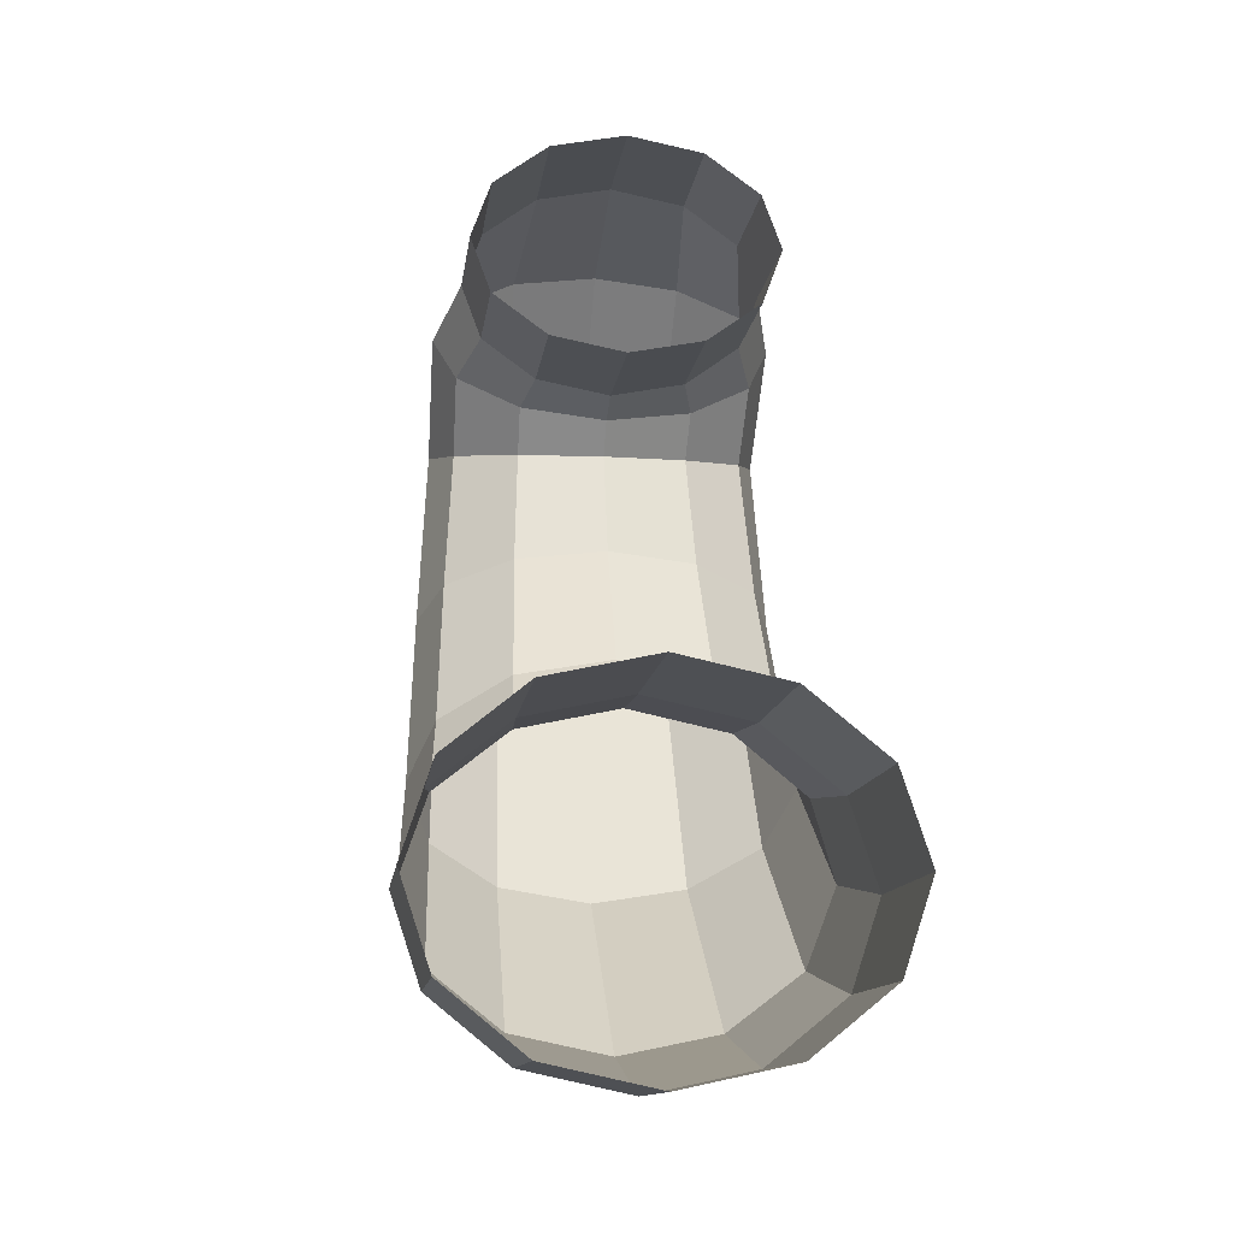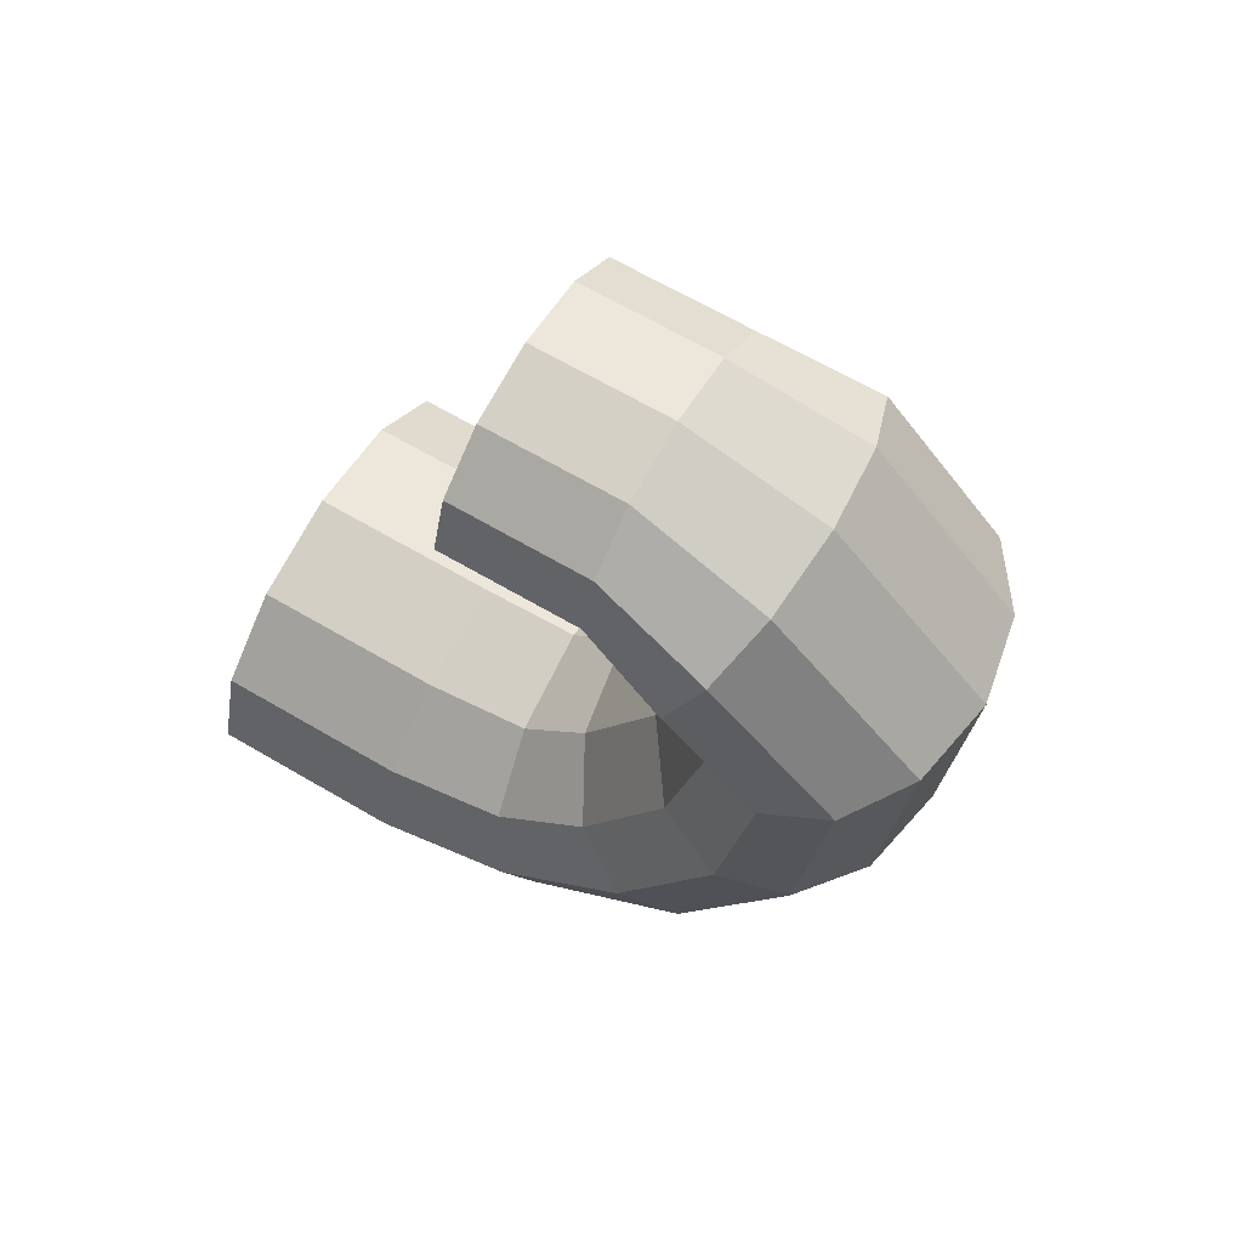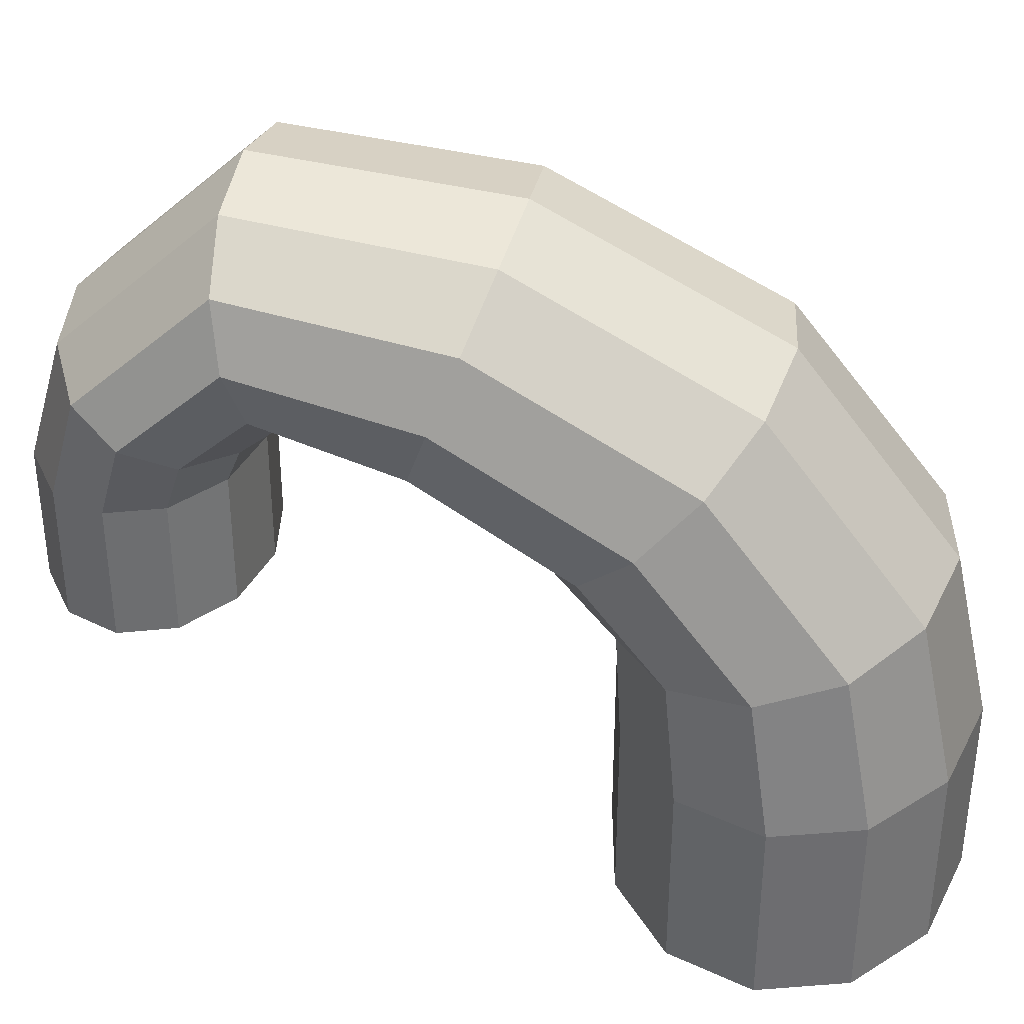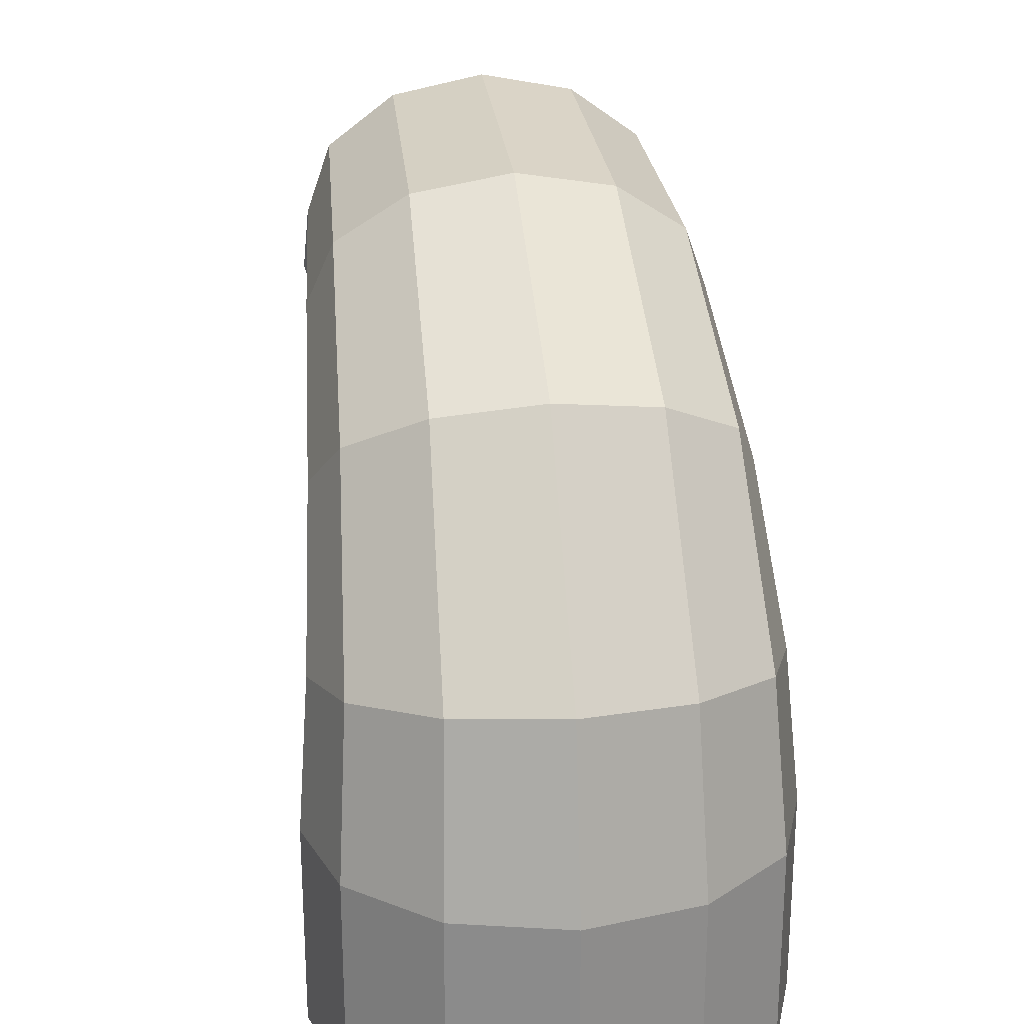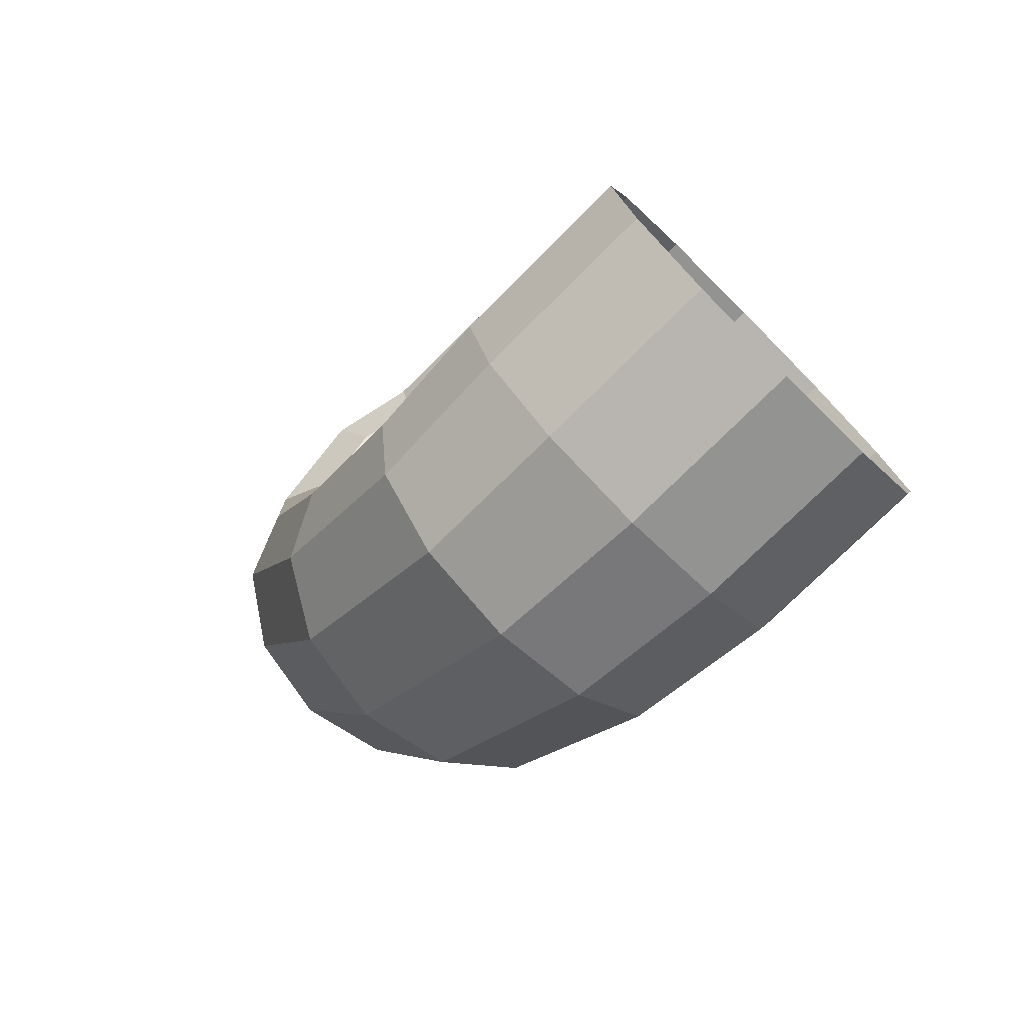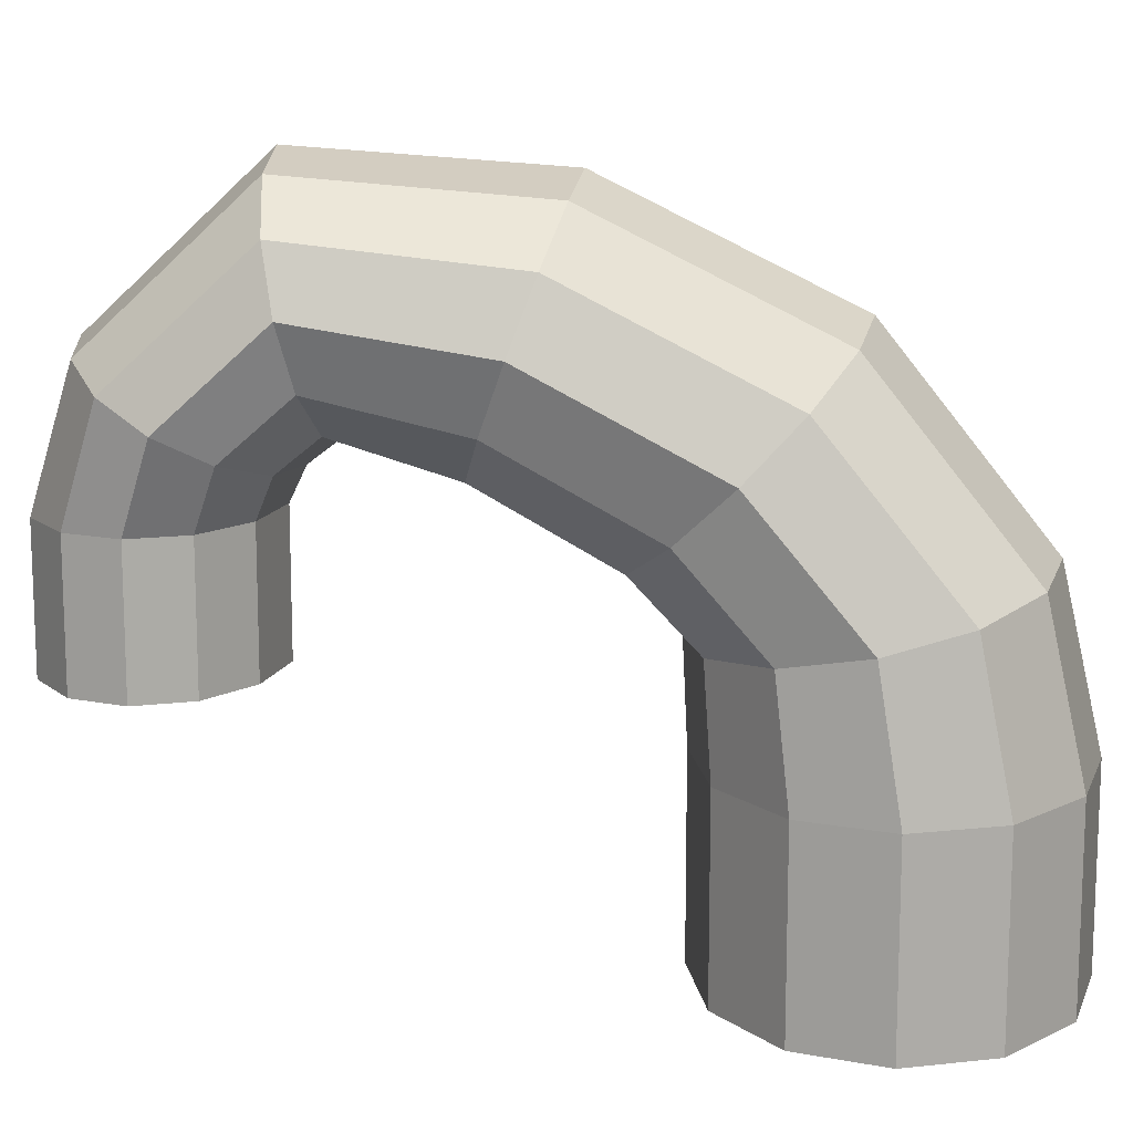
<metadata>
{"format":"obj","ext":"obj","renderer":"f3d","projection":"perspective","resolution":1024,"background":"white","views":[{"elev":-12.0,"azim":-6.9,"up":"+Z"},{"elev":66.7,"azim":120.4,"up":"+Z"},{"elev":36.3,"azim":102.6,"up":"+Y"},{"elev":25.4,"azim":173.0,"up":"+Y"},{"elev":-75.0,"azim":-45.0,"up":"+Z"},{"elev":13.2,"azim":94.6,"up":"+Y"}]}
</metadata>
<code>
v 0.3692 0.752 1.617
v 0.2132 0.752 1.504
v 0 0.752 1.462
v -0.2132 0.752 1.504
v -0.3692 0.752 1.617
v -0.4263 0.752 1.772
v -0.3692 0.752 1.927
v -0.2132 0.752 2.041
v 0 0.752 2.082
v 0.2132 0.752 2.041
v 0.3692 0.752 1.927
v 0.4263 0.752 1.772
v 0.3692 1.146 1.617
v 0.2132 1.146 1.504
v 0 1.146 1.462
v -0.2132 1.146 1.504
v -0.3692 1.146 1.617
v -0.4263 1.146 1.772
v -0.3692 1.146 1.927
v -0.2132 1.146 2.041
v 0 1.146 2.082
v 0.2132 1.146 2.041
v 0.3692 1.146 1.927
v 0.4263 1.146 1.772
v 0.5332 0 -0.249
v 0.3078 0 -0.4312
v 0 0 -0.4979
v -0.3078 0 -0.4312
v -0.5332 0 -0.249
v -0.6157 0 -0
v -0.5332 0 0.249
v -0.3078 0 0.4312
v 0 0 0.4979
v 0.3078 0 0.4312
v 0.5332 0 0.249
v 0.6157 0 -0
v 0.5332 0.5544 -0.249
v 0.3078 0.5544 -0.4312
v 0 0.5544 -0.4979
v -0.3078 0.5544 -0.4312
v -0.5332 0.5544 -0.249
v -0.6157 0.5544 -0
v -0.5332 0.5544 0.249
v -0.3078 0.5544 0.4312
v 0 0.5544 0.4979
v 0.3078 0.5544 0.4312
v 0.5332 0.5544 0.249
v 0.6157 0.5544 -0
v 0.2475 1.262 1.454
v 0 1.241 1.418
v -0.2475 1.262 1.454
v -0.4286 1.319 1.552
v -0.495 1.396 1.687
v -0.4286 1.473 1.821
v -0.2475 1.529 1.92
v 0 1.55 1.956
v 0.2475 1.529 1.92
v 0.4286 1.473 1.821
v 0.495 1.396 1.687
v 0.4286 1.319 1.552
v 0.2447 1.356 1.339
v 0 1.309 1.329
v -0.2447 1.356 1.339
v -0.4239 1.483 1.365
v -0.4894 1.656 1.4
v -0.4239 1.83 1.436
v -0.2447 1.957 1.462
v 0 2.004 1.472
v 0.2447 1.957 1.462
v 0.4239 1.83 1.436
v 0.4894 1.656 1.4
v 0.4239 1.483 1.365
v 0.2605 1.256 1.005
v 0 1.206 1.024
v -0.2605 1.256 1.005
v -0.4512 1.393 0.955
v -0.521 1.58 0.8862
v -0.4512 1.767 0.8175
v -0.2605 1.904 0.7671
v 0 1.955 0.7487
v 0.2605 1.904 0.7671
v 0.4512 1.767 0.8175
v 0.521 1.58 0.8862
v 0.4512 1.393 0.955
v 0.2763 1.049 0.6334
v 0 1.008 0.6739
v -0.2763 1.049 0.6334
v -0.4785 1.16 0.5229
v -0.5526 1.313 0.372
v -0.4785 1.466 0.2211
v -0.2763 1.577 0.1106
v 0 1.618 0.07013
v 0.2763 1.577 0.1106
v 0.4785 1.466 0.2211
v 0.5526 1.313 0.372
v 0.4785 1.16 0.5229
v 0.2921 0.859 0.4519
v 0 0.8457 0.5121
v -0.2921 0.859 0.4519
v -0.5059 0.8953 0.2875
v -0.5841 0.9449 0.06291
v -0.5059 0.9945 -0.1617
v -0.2921 1.031 -0.3261
v 0 1.044 -0.3863
v 0.2921 1.031 -0.3261
v 0.5059 0.9945 -0.1617
v 0.5841 0.9449 0.06291
v 0.5059 0.8953 0.2875
f 1 2 14 13
f 2 3 15 14
f 3 4 16 15
f 4 5 17 16
f 5 6 18 17
f 6 7 19 18
f 7 8 20 19
f 8 9 21 20
f 9 10 22 21
f 10 11 23 22
f 11 12 24 23
f 12 1 13 24
f 25 26 38 37
f 26 27 39 38
f 27 28 40 39
f 28 29 41 40
f 29 30 42 41
f 30 31 43 42
f 31 32 44 43
f 32 33 45 44
f 33 34 46 45
f 34 35 47 46
f 35 36 48 47
f 36 25 37 48
f 97 98 45 46
f 98 99 44 45
f 99 100 43 44
f 100 101 42 43
f 101 102 41 42
f 102 103 40 41
f 103 104 39 40
f 104 105 38 39
f 105 106 37 38
f 106 107 48 37
f 107 108 47 48
f 108 97 46 47
f 14 15 50 49
f 15 16 51 50
f 16 17 52 51
f 17 18 53 52
f 18 19 54 53
f 19 20 55 54
f 20 21 56 55
f 21 22 57 56
f 22 23 58 57
f 23 24 59 58
f 24 13 60 59
f 13 14 49 60
f 49 50 62 61
f 50 51 63 62
f 51 52 64 63
f 52 53 65 64
f 53 54 66 65
f 54 55 67 66
f 55 56 68 67
f 56 57 69 68
f 57 58 70 69
f 58 59 71 70
f 59 60 72 71
f 60 49 61 72
f 61 62 74 73
f 62 63 75 74
f 63 64 76 75
f 64 65 77 76
f 65 66 78 77
f 66 67 79 78
f 67 68 80 79
f 68 69 81 80
f 69 70 82 81
f 70 71 83 82
f 71 72 84 83
f 72 61 73 84
f 73 74 86 85
f 74 75 87 86
f 75 76 88 87
f 76 77 89 88
f 77 78 90 89
f 78 79 91 90
f 79 80 92 91
f 80 81 93 92
f 81 82 94 93
f 82 83 95 94
f 83 84 96 95
f 84 73 85 96
f 85 86 98 97
f 86 87 99 98
f 87 88 100 99
f 88 89 101 100
f 89 90 102 101
f 90 91 103 102
f 91 92 104 103
f 92 93 105 104
f 93 94 106 105
f 94 95 107 106
f 95 96 108 107
f 96 85 97 108

</code>
